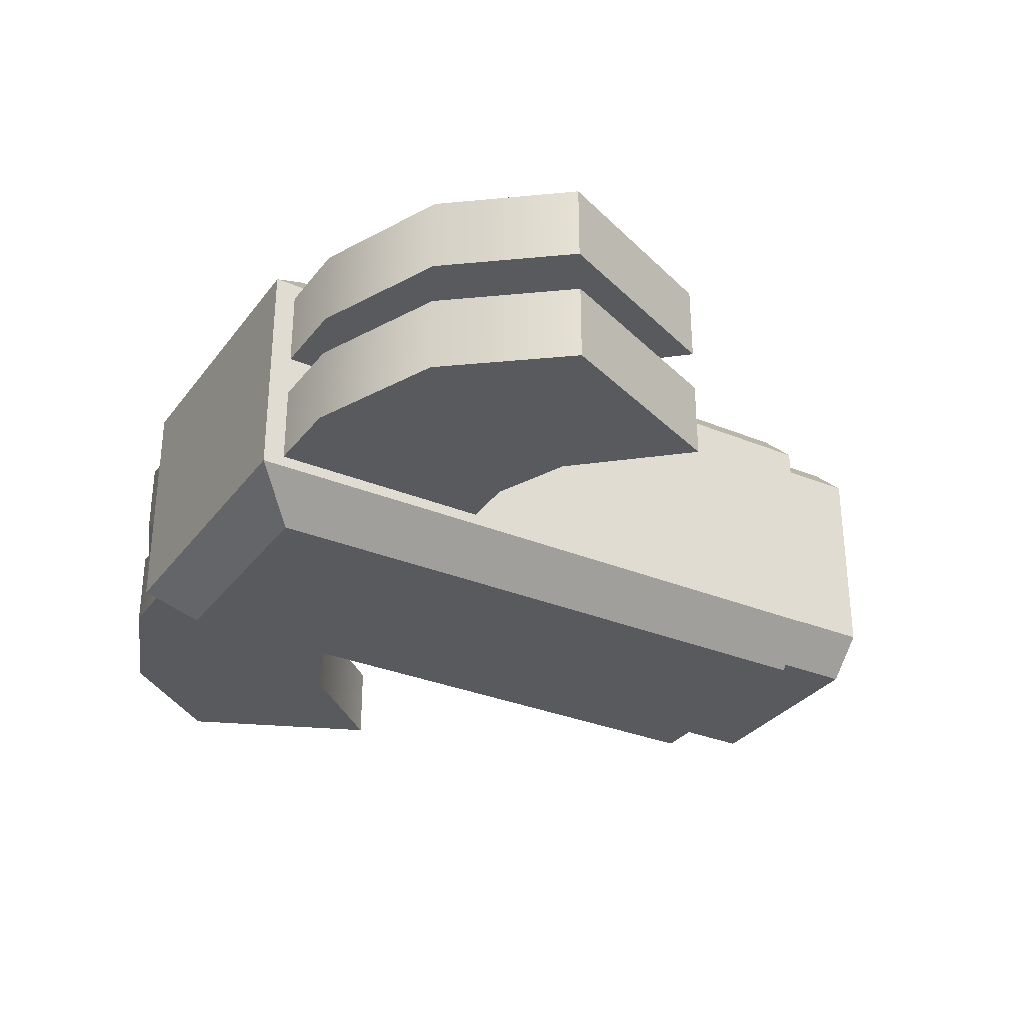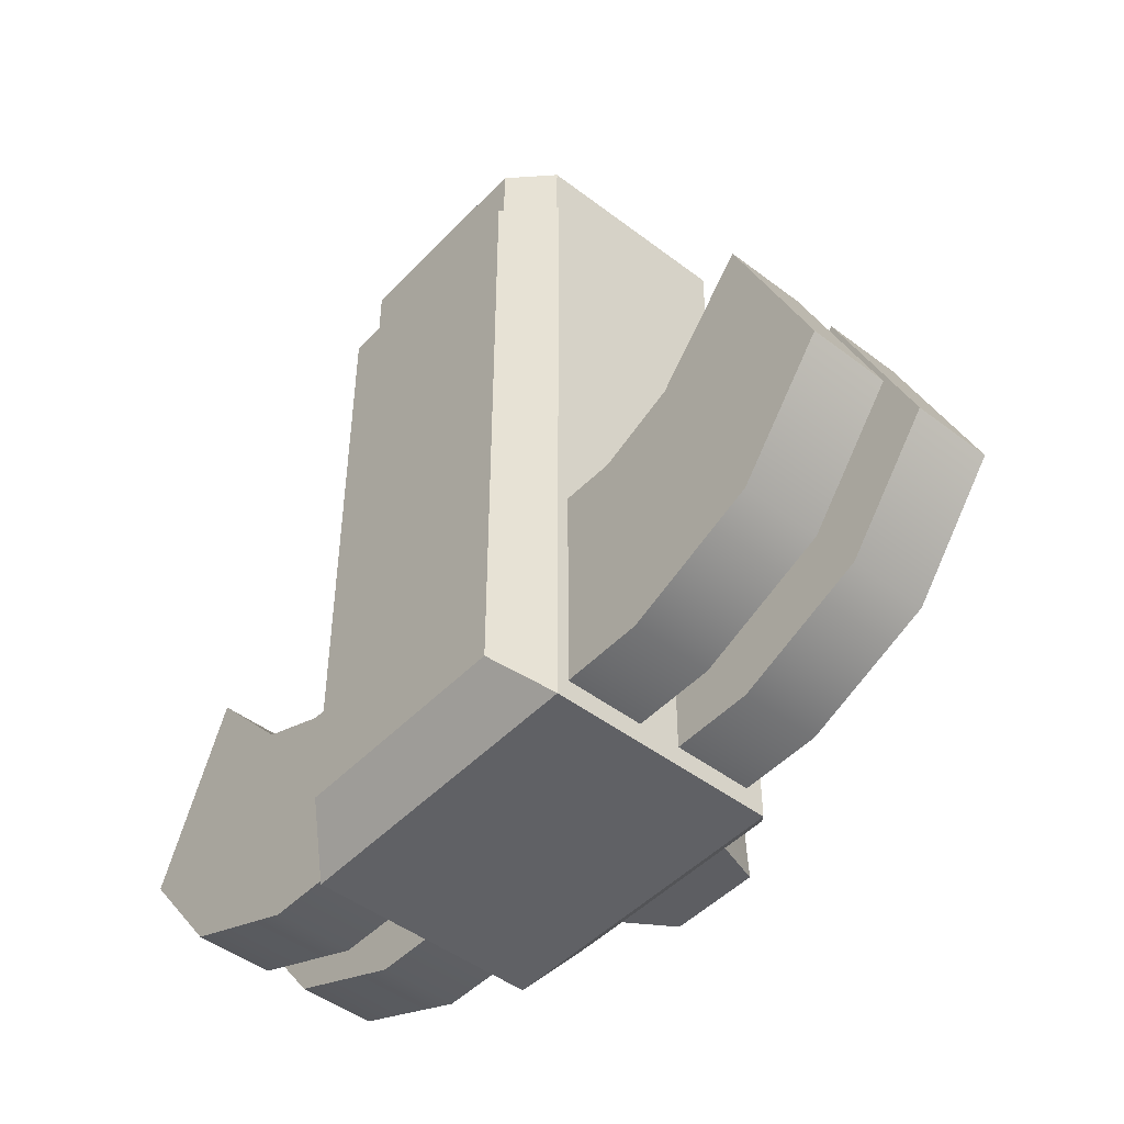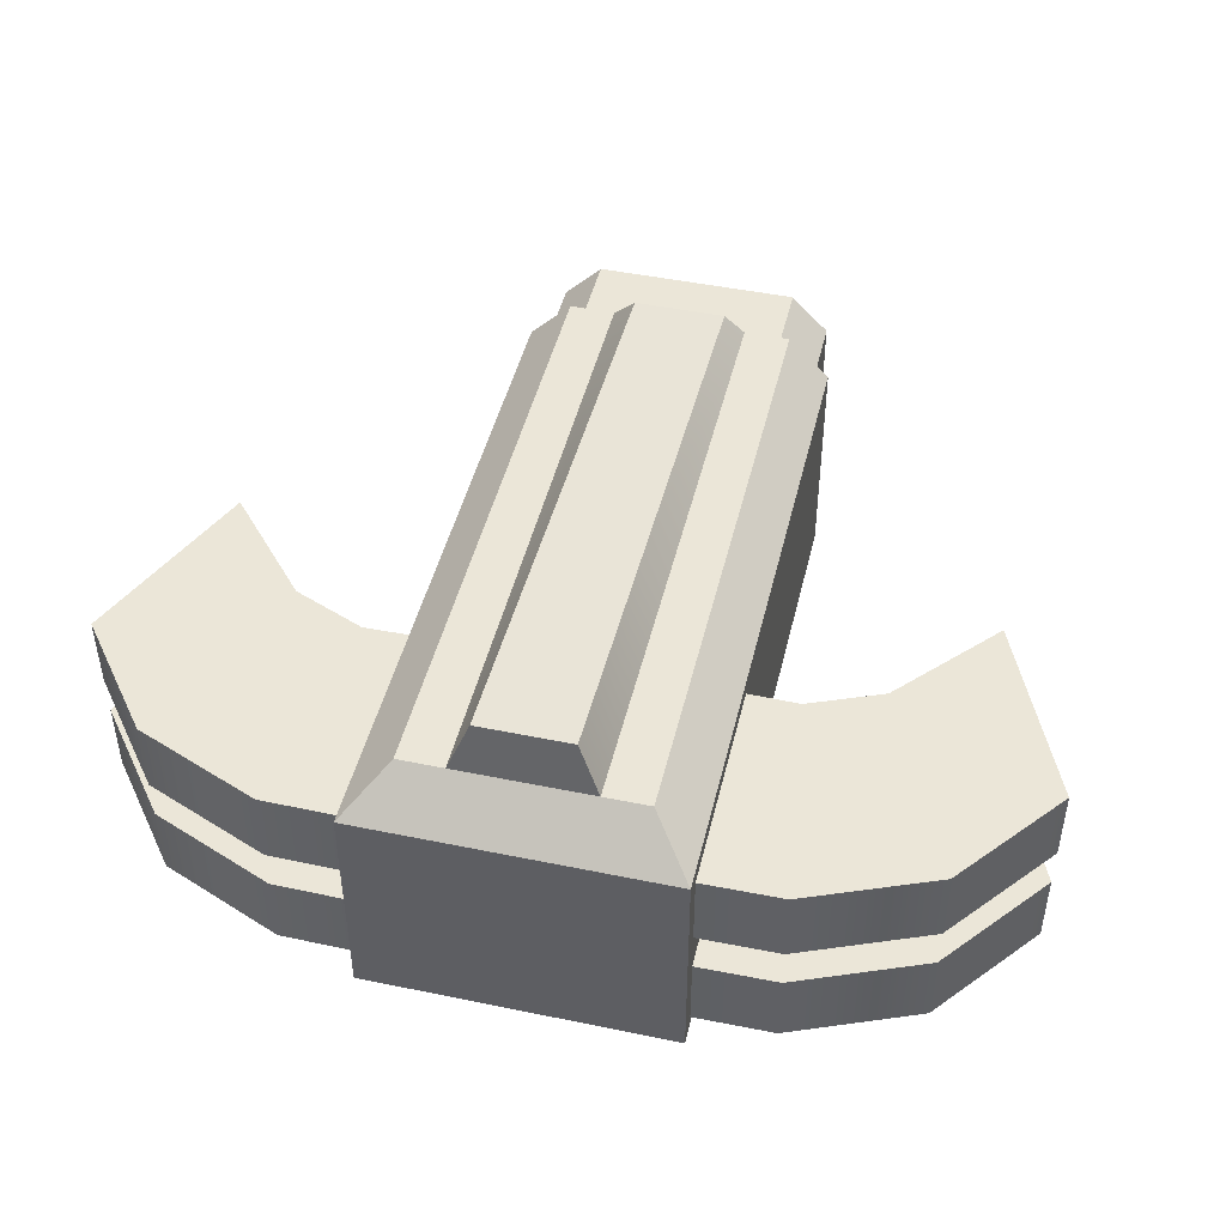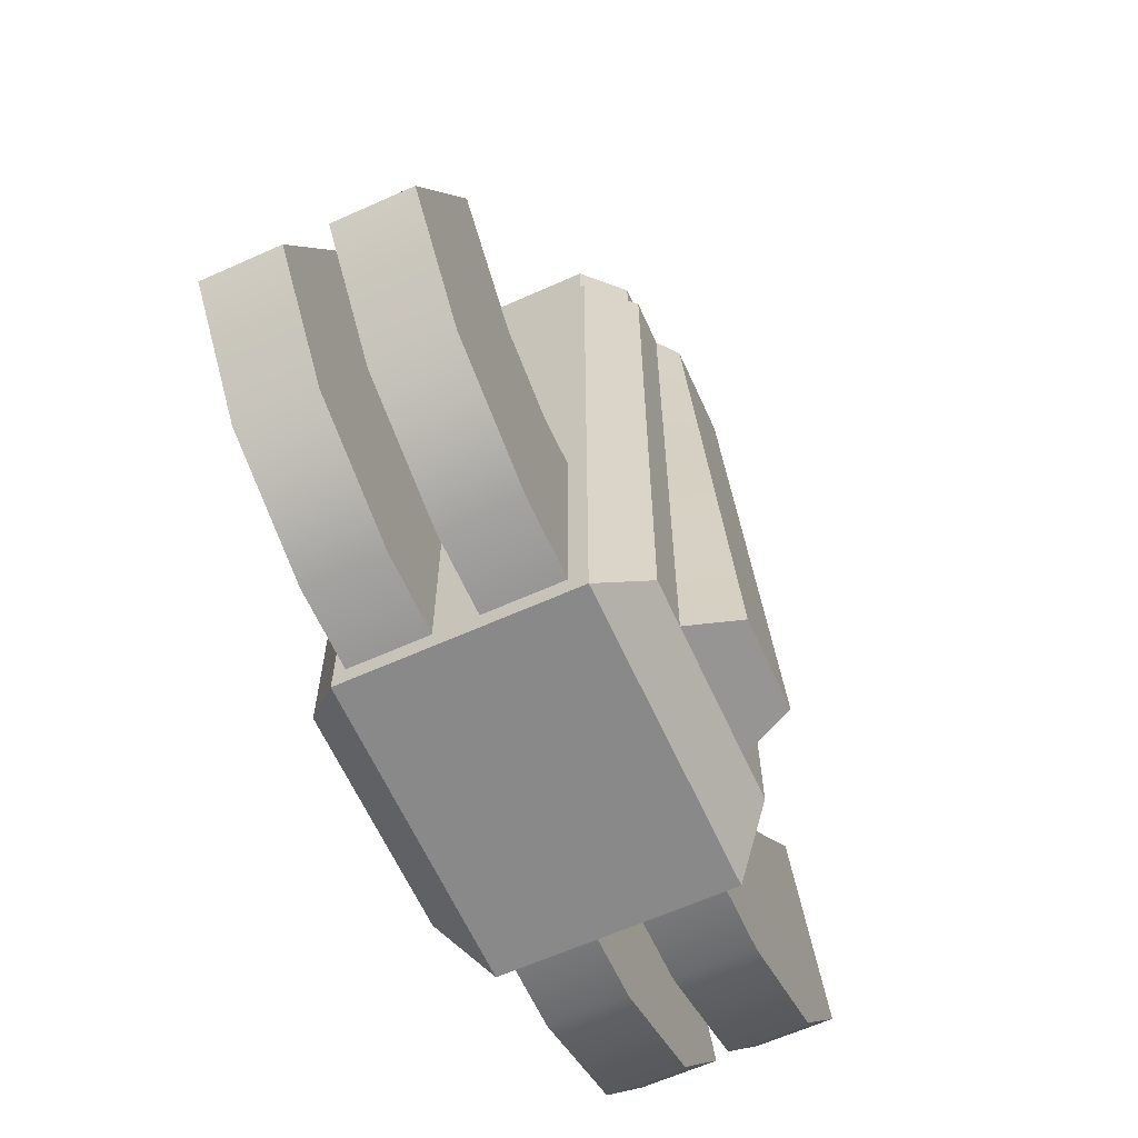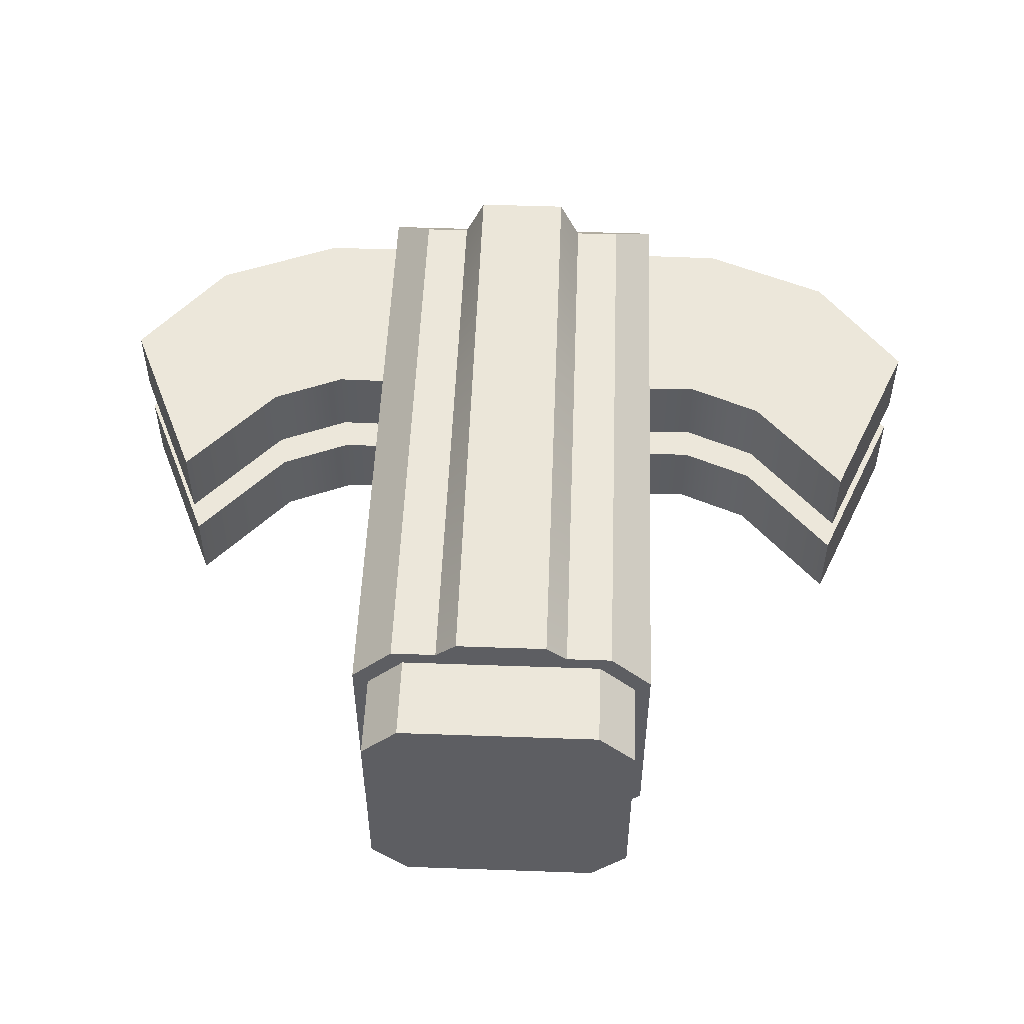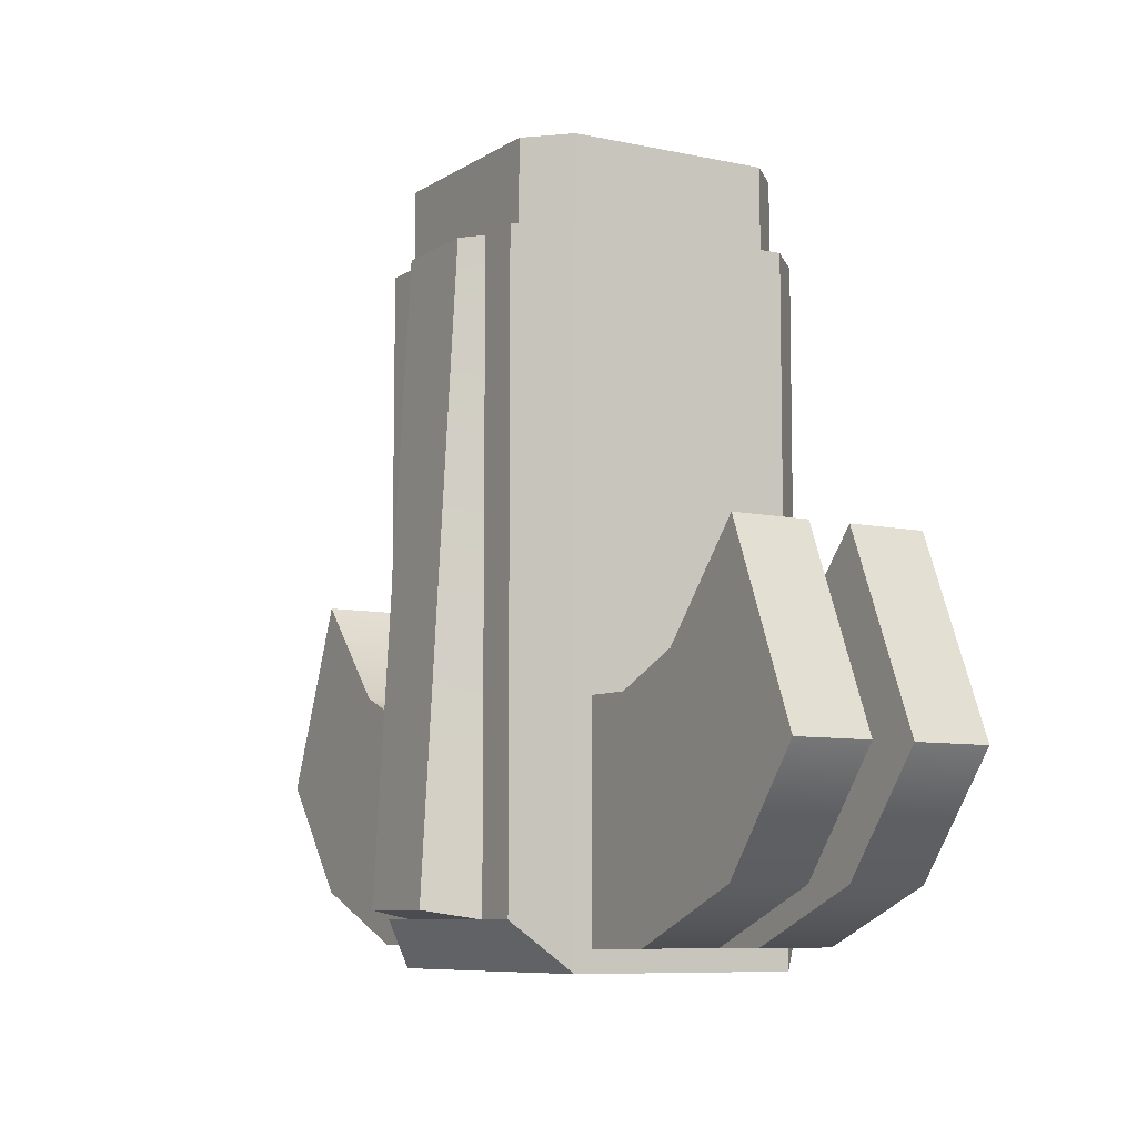
<metadata>
{"format":"obj","ext":"obj","renderer":"f3d","projection":"perspective","resolution":1024,"background":"white","views":[{"elev":-31.5,"azim":-120.4,"up":"+Y"},{"elev":-47.1,"azim":49.2,"up":"+Z"},{"elev":46.2,"azim":-166.7,"up":"+Y"},{"elev":-63.2,"azim":114.4,"up":"+Z"},{"elev":51.8,"azim":2.2,"up":"+Y"},{"elev":-8.0,"azim":-121.0,"up":"+Z"}]}
</metadata>
<code>
o Body_Cube.004
v -0.1328 0.01545 0.2723
v 0 0.01545 0.2723
v 0.1328 0.01545 0.2723
v 0.1819 0.06455 0.2723
v 0.1819 0.3291 0.2723
v 0.1328 0.3782 0.2723
v 0.07892 0.3782 0.2723
v 0.05411 0.3982 0.2723
v -0.05411 0.3982 0.2723
v -0.07892 0.3782 0.2723
v -0.1328 0.3782 0.2723
v -0.1819 0.3291 0.2723
v -0.1819 0.06455 0.2723
v 0.1819 0.06455 -0.5092
v 0.1819 0.3291 -0.5092
v 0.1819 0.3291 -0.1759
v 0.1819 0.06455 -0.1759
v -0.1328 0.01545 -0.1759
v 0 0.01545 -0.1759
v 0 0.06455 -0.5092
v 0 0.3291 -0.5092
v 0.1819 0.3291 -0.5092
v 0.1819 0.06455 -0.5092
v 0.1034 0.2178 -0.4853
v 0.1034 0.2178 -0.2259
v 0.1034 0.3084 -0.2259
v 0.1034 0.3084 -0.4853
v 0.2421 0.3084 -0.2279
v 0.2756 0.3084 -0.4834
v 0.2756 0.07777 -0.4834
v 0.2756 0.1684 -0.4834
v 0.4262 0.1684 -0.4217
v 0.4262 0.07777 -0.4217
v 0.2756 0.2178 -0.4834
v 0.2421 0.2178 -0.2279
v 0.1034 0.07777 -0.4853
v 0.1034 0.07777 -0.2259
v 0.1034 0.1684 -0.2259
v 0.1034 0.1684 -0.4853
v 0.2421 0.1684 -0.2279
v 0.2421 0.07777 -0.2279
v 0.3287 0.07777 -0.1921
v 0.3287 0.2178 -0.1921
v 0.3287 0.3084 -0.1921
v 0.4262 0.3084 -0.4217
v 0.3287 0.1684 -0.1921
v 0.4262 0.2178 -0.4217
v 0.4354 0.1684 -0.07224
v 0.5289 0.1684 -0.2909
v 0.4354 0.07777 -0.07224
v 0.5289 0.07777 -0.2909
v 0.5289 0.3084 -0.2909
v 0.4354 0.3084 -0.07224
v 0.4354 0.2178 -0.07224
v 0.5289 0.2178 -0.2909
v 0.1328 0.01545 -0.1759
v 0.1328 0.3782 -0.4552
v 0.1328 0.3782 -0.1759
v -0.1328 0.3782 -0.4552
v -0.1328 0.3782 -0.1759
v -0.07892 0.3782 -0.1759
v -0.07892 0.3782 -0.4552
v -0.1819 0.06455 -0.5092
v -0.1819 0.06455 -0.1759
v -0.1819 0.3291 -0.1759
v -0.1819 0.3291 -0.5092
v -0.1819 0.3291 -0.5092
v -0.1034 0.2178 -0.4853
v -0.1034 0.3084 -0.4853
v -0.1034 0.3084 -0.2259
v -0.1034 0.2178 -0.2259
v -0.2756 0.3084 -0.4834
v -0.2421 0.3084 -0.2279
v -0.2756 0.07777 -0.4834
v -0.4262 0.07777 -0.4217
v -0.4262 0.1684 -0.4217
v -0.2756 0.1684 -0.4834
v -0.2756 0.2178 -0.4834
v -0.2421 0.2178 -0.2279
v -0.1034 0.07777 -0.4853
v -0.1034 0.1684 -0.4853
v -0.1034 0.1684 -0.2259
v -0.1034 0.07777 -0.2259
v -0.2421 0.1684 -0.2279
v -0.2421 0.07777 -0.2279
v -0.3287 0.07777 -0.1921
v -0.3287 0.3084 -0.1921
v -0.3287 0.2178 -0.1921
v -0.4262 0.3084 -0.4217
v -0.3287 0.1684 -0.1921
v -0.4262 0.2178 -0.4217
v -0.5289 0.1684 -0.2909
v -0.4354 0.1684 -0.07224
v -0.4354 0.07777 -0.07224
v -0.5289 0.07777 -0.2909
v -0.5289 0.3084 -0.2909
v -0.5289 0.2178 -0.2909
v -0.4354 0.2178 -0.07224
v -0.4354 0.3084 -0.07224
v -0.1819 0.06455 -0.5092
v 0 0.34 -0.4973
v 0.1328 0.01545 -0.4552
v 0 0.01545 -0.4552
v 0.07892 0.3782 -0.4552
v -0.1328 0.01545 -0.4552
v -0.1195 0.03359 0.2523
v -0.1637 0.07778 0.2523
v -0.1637 0.07778 0.3723
v -0.1195 0.03359 0.3723
v 0.1637 0.3159 0.2523
v 0.1637 0.07778 0.2523
v 0.1637 0.07778 0.3723
v 0.1637 0.3159 0.3723
v 0 0.3601 0.2523
v -0.1195 0.3601 0.2523
v -0.1195 0.3601 0.3723
v 0 0.3601 0.3723
v -0.1637 0.3159 0.2523
v -0.1637 0.3159 0.3723
v 0.1195 0.3601 0.2523
v 0.1195 0.3601 0.3723
v 0.1195 0.03359 0.2523
v 0.1195 0.03359 0.3723
v 0 0.03359 0.2523
v 0 0.03359 0.3723
v 0.07892 0.3782 -0.1759
v 0.05411 0.4232 -0.1759
v -0.05411 0.4382 -0.4452
v -0.05411 0.4232 -0.1759
v 0.05411 0.4382 -0.4452
f 1 2 3 4 5 6 7 8 9 10 11 12 13
f 14 15 16 17
f 2 1 18 19
f 20 21 22 15 14 23
f 24 25 26 27
f 27 26 28 29
f 30 31 32 33
f 34 35 25 24
f 27 29 34 24
f 28 26 25 35
f 36 37 38 39
f 39 38 40 31
f 41 30 33 42
f 30 41 37 36
f 39 31 30 36
f 40 38 37 41
f 28 35 43 44
f 29 28 44 45
f 40 41 42 46
f 35 34 47 43
f 31 40 46 32
f 34 29 45 47
f 32 46 48 49
f 46 42 50 48
f 49 48 50 51
f 52 53 54 55
f 44 43 54 53
f 45 44 53 52
f 42 33 51 50
f 33 32 49 51
f 43 47 55 54
f 47 45 52 55
f 3 56 17 4
f 22 57 58 16 15
f 59 60 61 62
f 63 64 65 66
f 1 13 64 18
f 59 67 66 65 60
f 68 69 70 71
f 69 72 73 70
f 74 75 76 77
f 78 68 71 79
f 69 68 78 72
f 73 79 71 70
f 80 81 82 83
f 81 77 84 82
f 85 86 75 74
f 74 80 83 85
f 81 80 74 77
f 84 85 83 82
f 73 87 88 79
f 72 89 87 73
f 84 90 86 85
f 79 88 91 78
f 77 76 90 84
f 78 91 89 72
f 76 92 93 90
f 90 93 94 86
f 92 95 94 93
f 96 97 98 99
f 87 99 98 88
f 89 96 99 87
f 86 94 95 75
f 75 95 92 76
f 88 98 97 91
f 91 97 96 89
f 20 100 63 66 67 21
f 59 62 101 21 67
f 20 23 102 103
f 22 21 101 104 57
f 103 105 100 20
f 2 19 56 3
f 106 109 108 107
f 110 113 112 111
f 114 115 116 117
f 118 119 116 115
f 114 117 121 120
f 122 111 112 123
f 118 107 108 119
f 124 122 123 125
f 110 120 121 113
f 124 125 109 106
f 123 112 113 121 117 116 119 108 109 125
f 122 124 106 107 118 115 114 120 110 111
f 62 104 101
f 7 126 127 8
f 57 104 126 58
f 128 129 127 130
f 62 61 129 128
f 104 62 128 130
f 17 56 102 23 14
f 61 60 11 10
f 18 64 63 100 105
f 19 18 105 103
f 56 19 103 102
f 58 126 7 6
f 16 58 6 5
f 65 64 13 12
f 60 65 12 11
f 17 16 5 4
f 127 126 104 130
f 127 129 9 8
f 129 61 10 9

</code>
